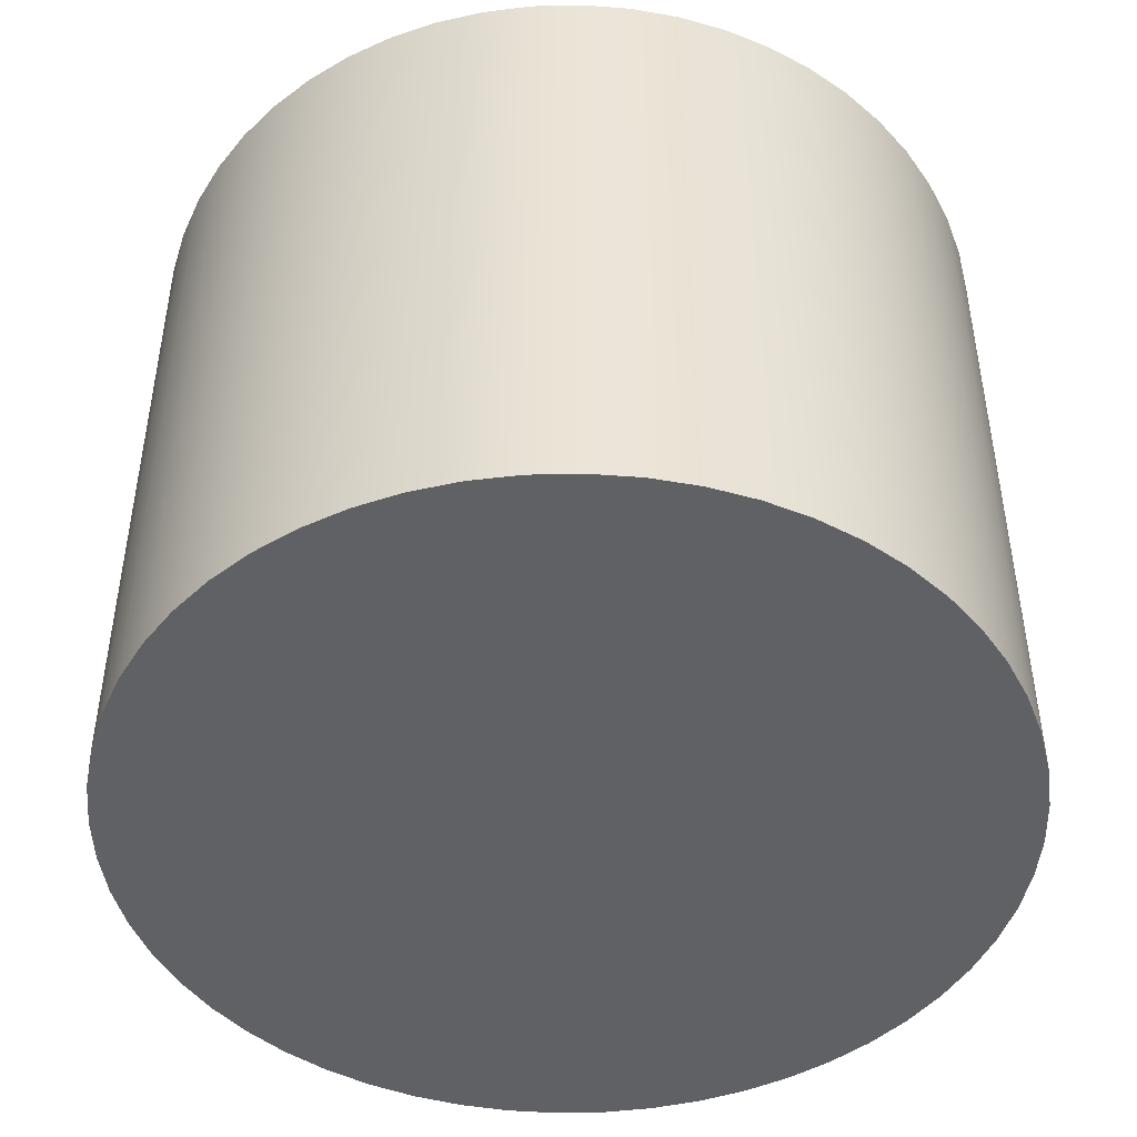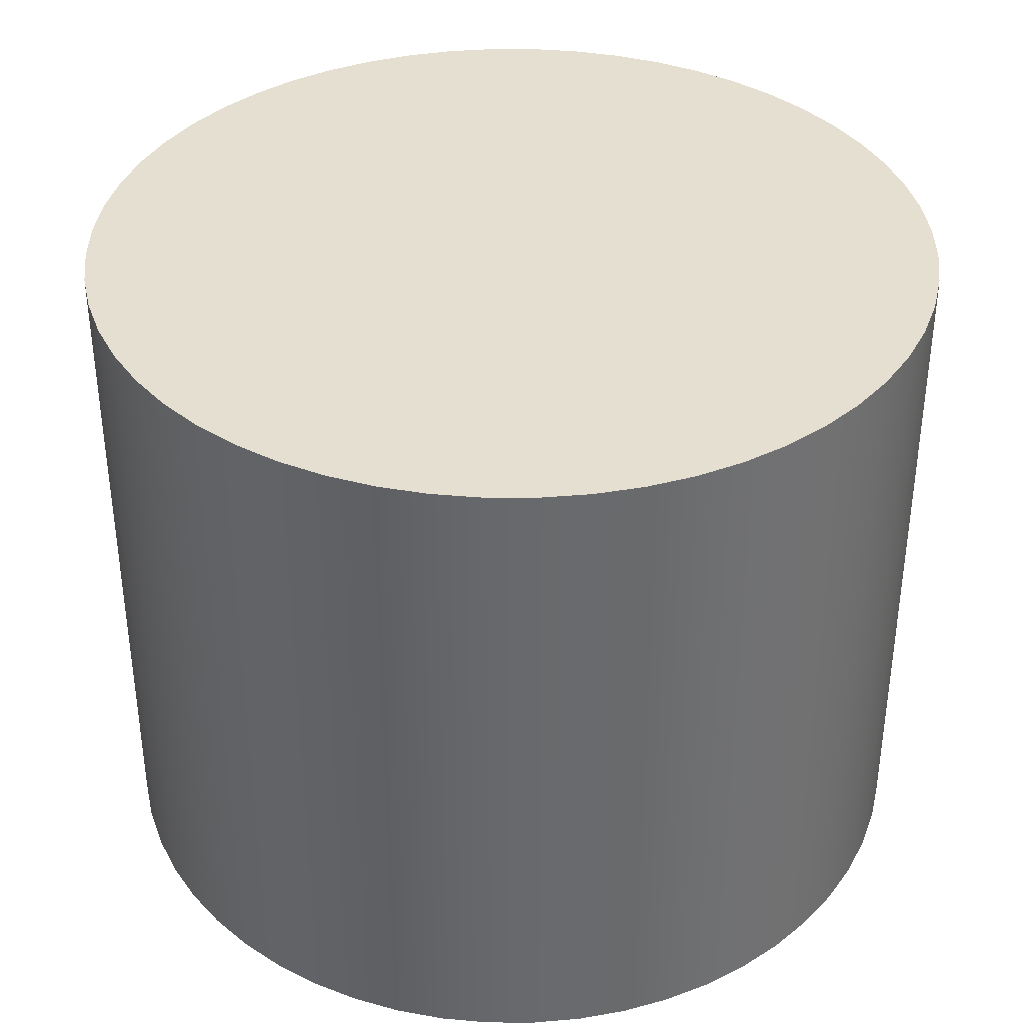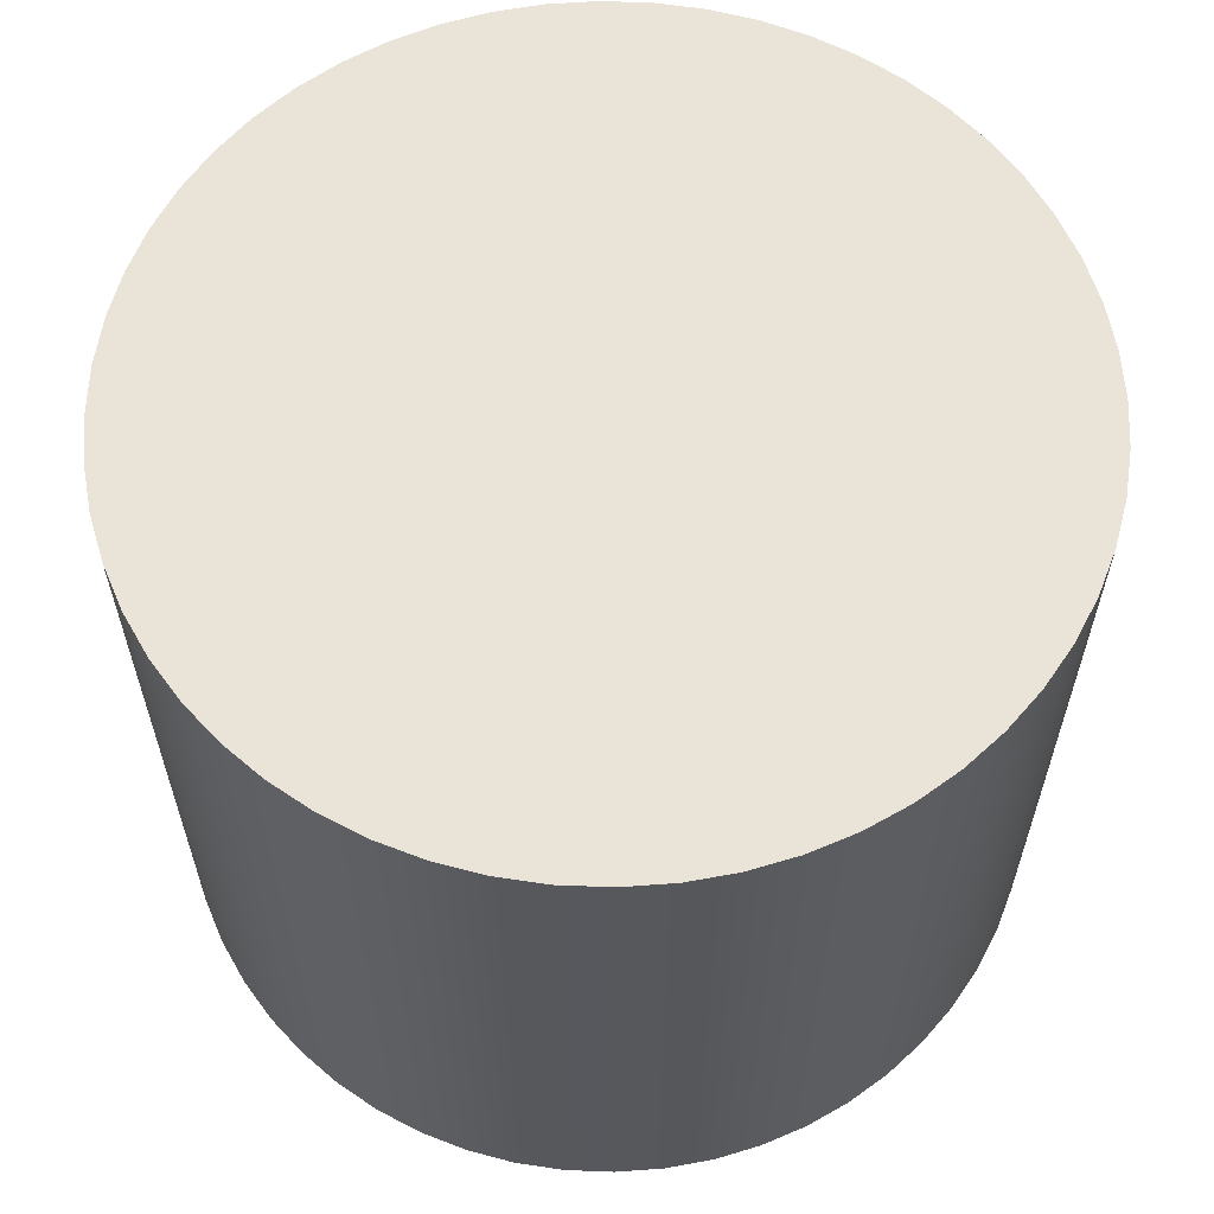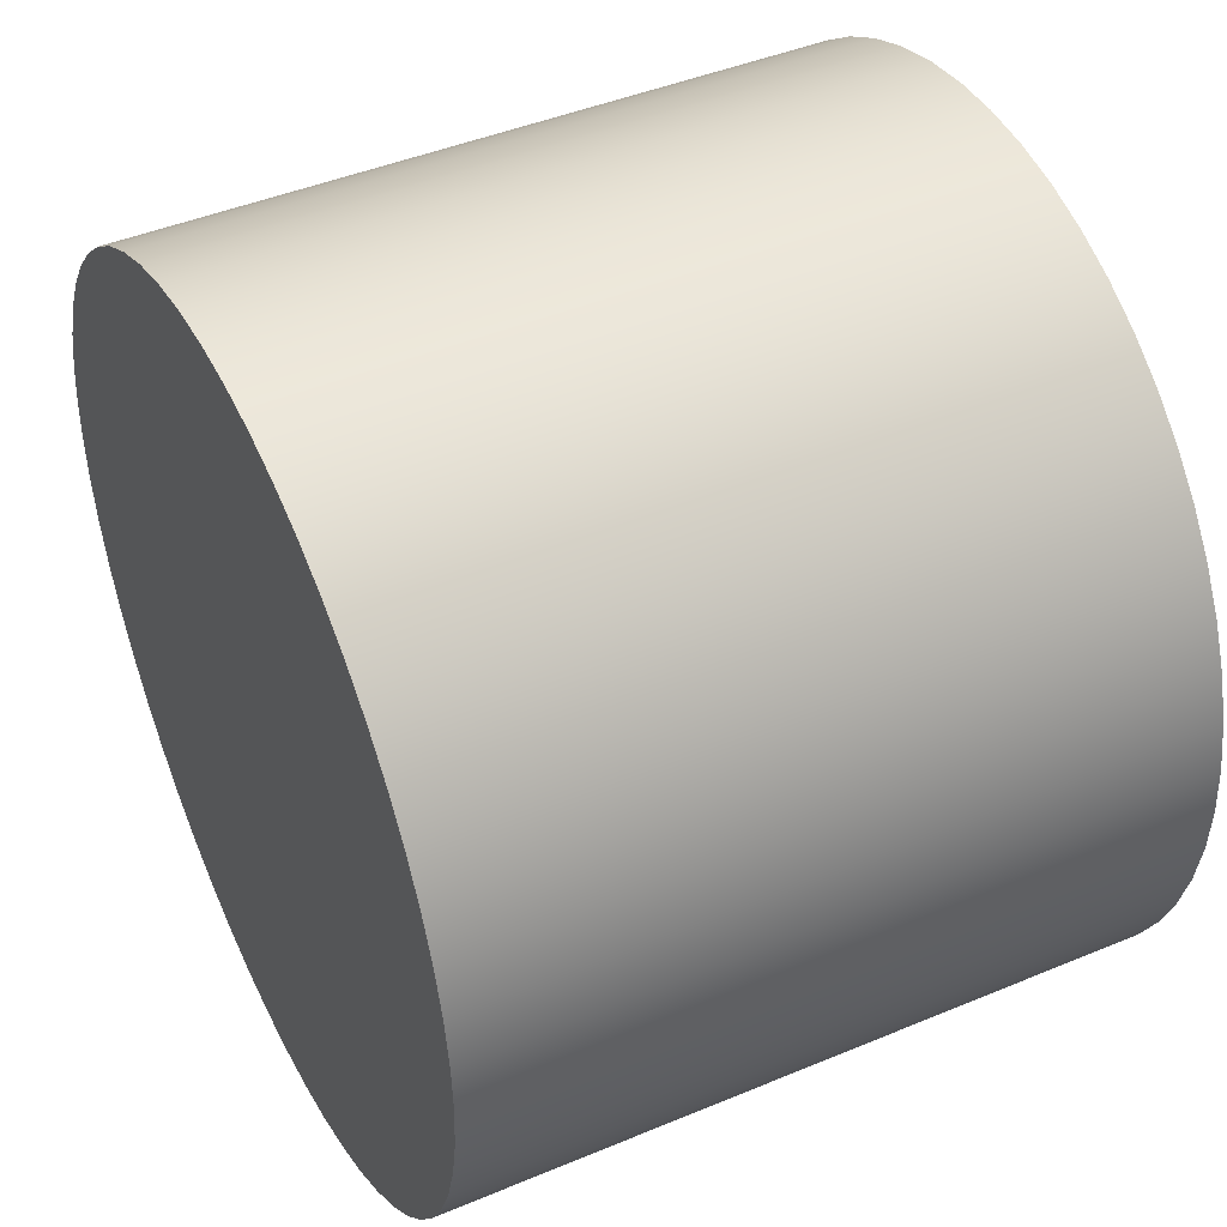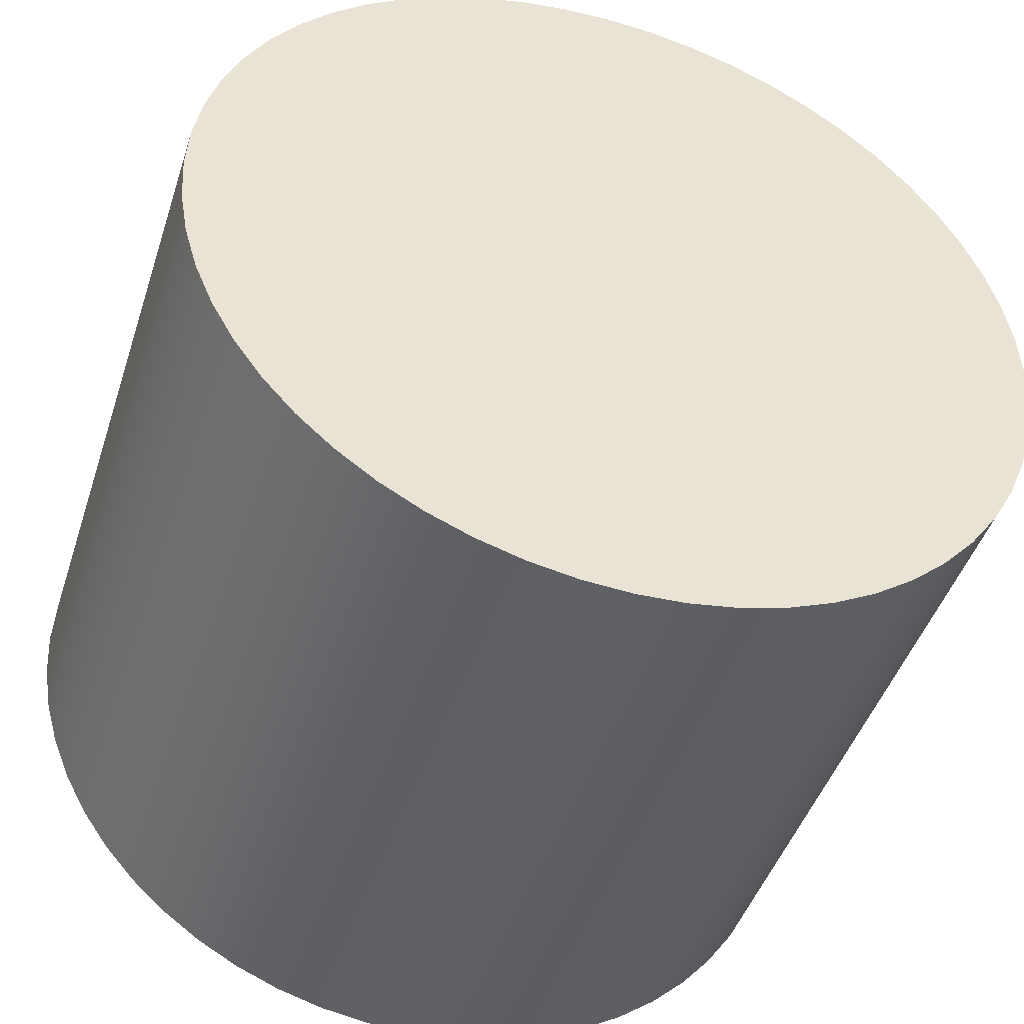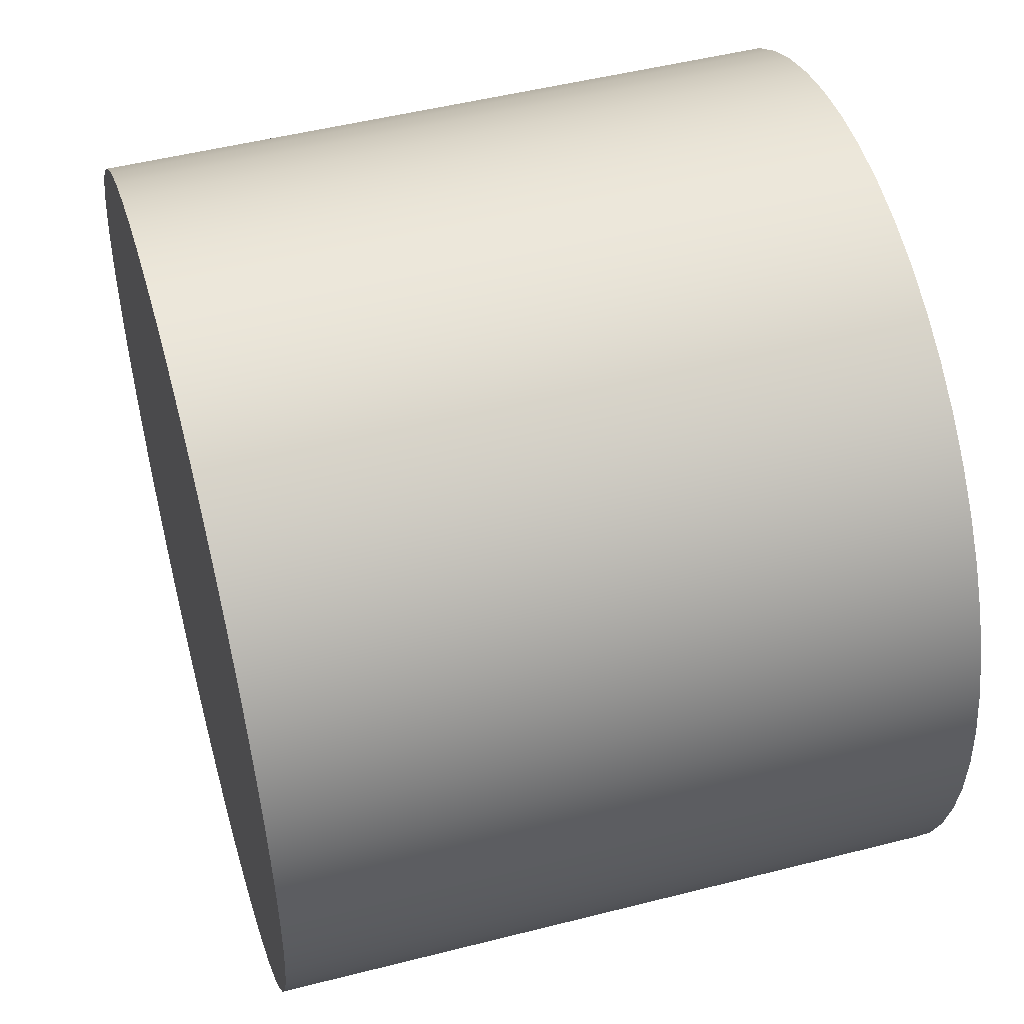
<metadata>
{"format":"obj","ext":"obj","renderer":"f3d","projection":"perspective","resolution":1024,"background":"white","views":[{"elev":-46.5,"azim":-111.0,"up":"+Y"},{"elev":37.4,"azim":74.1,"up":"+Y"},{"elev":61.2,"azim":82.6,"up":"+Y"},{"elev":44.4,"azim":64.0,"up":"+Z"},{"elev":-45.3,"azim":-17.6,"up":"+Z"},{"elev":49.8,"azim":-105.7,"up":"+Z"}]}
</metadata>
<code>
v -1.25 2 1.531e-16
v -1.242 2 -0.14
v -1.219 2 -0.2782
v -1.18 2 -0.4128
v -1.126 2 -0.5424
v -1.058 2 -0.665
v -0.9773 2 -0.7794
v -0.8839 2 -0.8839
v -0.7794 2 -0.9773
v -0.665 2 -1.058
v -0.5424 2 -1.126
v -0.4128 2 -1.18
v -0.2782 2 -1.219
v -0.14 2 -1.242
v 7.654e-17 2 -1.25
v 0.14 2 -1.242
v 0.2782 2 -1.219
v 0.4128 2 -1.18
v 0.5424 2 -1.126
v 0.665 2 -1.058
v 0.7794 2 -0.9773
v 0.8839 2 -0.8839
v 0.9773 2 -0.7794
v 1.058 2 -0.665
v 1.126 2 -0.5424
v 1.18 2 -0.4128
v 1.219 2 -0.2782
v 1.242 2 -0.14
v 1.25 2 0
v 1.242 2 0.14
v 1.219 2 0.2782
v 1.18 2 0.4128
v 1.126 2 0.5424
v 1.058 2 0.665
v 0.9773 2 0.7794
v 0.8839 2 0.8839
v 0.7794 2 0.9773
v 0.665 2 1.058
v 0.5424 2 1.126
v 0.4128 2 1.18
v 0.2782 2 1.219
v 0.14 2 1.242
v 7.654e-17 2 1.25
v -0.14 2 1.242
v -0.2782 2 1.219
v -0.4128 2 1.18
v -0.5424 2 1.126
v -0.665 2 1.058
v -0.7794 2 0.9773
v -0.8839 2 0.8839
v -0.9773 2 0.7794
v -1.058 2 0.665
v -1.126 2 0.5424
v -1.18 2 0.4128
v -1.219 2 0.2782
v -1.242 2 0.14
v -1.25 0 1.531e-16
v -1.242 0 0.14
v -1.219 0 0.2782
v -1.18 0 0.4128
v -1.126 0 0.5424
v -1.058 0 0.665
v -0.9773 0 0.7794
v -0.8839 0 0.8839
v -0.7794 0 0.9773
v -0.665 0 1.058
v -0.5424 0 1.126
v -0.4128 0 1.18
v -0.2782 0 1.219
v -0.14 0 1.242
v 7.654e-17 0 1.25
v 0.14 0 1.242
v 0.2782 0 1.219
v 0.4128 0 1.18
v 0.5424 0 1.126
v 0.665 0 1.058
v 0.7794 0 0.9773
v 0.8839 0 0.8839
v 0.9773 0 0.7794
v 1.058 0 0.665
v 1.126 0 0.5424
v 1.18 0 0.4128
v 1.219 0 0.2782
v 1.242 0 0.14
v 1.25 0 0
v 1.242 0 -0.14
v 1.219 0 -0.2782
v 1.18 0 -0.4128
v 1.126 0 -0.5424
v 1.058 0 -0.665
v 0.9773 0 -0.7794
v 0.8839 0 -0.8839
v 0.7794 0 -0.9773
v 0.665 0 -1.058
v 0.5424 0 -1.126
v 0.4128 0 -1.18
v 0.2782 0 -1.219
v 0.14 0 -1.242
v 7.654e-17 0 -1.25
v -0.14 0 -1.242
v -0.2782 0 -1.219
v -0.4128 0 -1.18
v -0.5424 0 -1.126
v -0.665 0 -1.058
v -0.7794 0 -0.9773
v -0.8839 0 -0.8839
v -0.9773 0 -0.7794
v -1.058 0 -0.665
v -1.126 0 -0.5424
v -1.18 0 -0.4128
v -1.219 0 -0.2782
v -1.242 0 -0.14
v -1.25 0 1.531e-16
v -1.25 2 1.531e-16
v -1.25 2 1.531e-16
v -1.242 2 0.14
v -1.219 2 0.2782
v -1.18 2 0.4128
v -1.126 2 0.5424
v -1.058 2 0.665
v -0.9773 2 0.7794
v -0.8839 2 0.8839
v -0.7794 2 0.9773
v -0.665 2 1.058
v -0.5424 2 1.126
v -0.4128 2 1.18
v -0.2782 2 1.219
v -0.14 2 1.242
v 7.654e-17 2 1.25
v 0.14 2 1.242
v 0.2782 2 1.219
v 0.4128 2 1.18
v 0.5424 2 1.126
v 0.665 2 1.058
v 0.7794 2 0.9773
v 0.8839 2 0.8839
v 0.9773 2 0.7794
v 1.058 2 0.665
v 1.126 2 0.5424
v 1.18 2 0.4128
v 1.219 2 0.2782
v 1.242 2 0.14
v 1.25 2 0
v 1.242 2 -0.14
v 1.219 2 -0.2782
v 1.18 2 -0.4128
v 1.126 2 -0.5424
v 1.058 2 -0.665
v 0.9773 2 -0.7794
v 0.8839 2 -0.8839
v 0.7794 2 -0.9773
v 0.665 2 -1.058
v 0.5424 2 -1.126
v 0.4128 2 -1.18
v 0.2782 2 -1.219
v 0.14 2 -1.242
v 7.654e-17 2 -1.25
v -0.14 2 -1.242
v -0.2782 2 -1.219
v -0.4128 2 -1.18
v -0.5424 2 -1.126
v -0.665 2 -1.058
v -0.7794 2 -0.9773
v -0.8839 2 -0.8839
v -0.9773 2 -0.7794
v -1.058 2 -0.665
v -1.126 2 -0.5424
v -1.18 2 -0.4128
v -1.219 2 -0.2782
v -1.242 2 -0.14
v -1.25 0 1.531e-16
v -1.242 0 -0.14
v -1.219 0 -0.2782
v -1.18 0 -0.4128
v -1.126 0 -0.5424
v -1.058 0 -0.665
v -0.9773 0 -0.7794
v -0.8839 0 -0.8839
v -0.7794 0 -0.9773
v -0.665 0 -1.058
v -0.5424 0 -1.126
v -0.4128 0 -1.18
v -0.2782 0 -1.219
v -0.14 0 -1.242
v 7.654e-17 0 -1.25
v 0.14 0 -1.242
v 0.2782 0 -1.219
v 0.4128 0 -1.18
v 0.5424 0 -1.126
v 0.665 0 -1.058
v 0.7794 0 -0.9773
v 0.8839 0 -0.8839
v 0.9773 0 -0.7794
v 1.058 0 -0.665
v 1.126 0 -0.5424
v 1.18 0 -0.4128
v 1.219 0 -0.2782
v 1.242 0 -0.14
v 1.25 0 0
v 1.242 0 0.14
v 1.219 0 0.2782
v 1.18 0 0.4128
v 1.126 0 0.5424
v 1.058 0 0.665
v 0.9773 0 0.7794
v 0.8839 0 0.8839
v 0.7794 0 0.9773
v 0.665 0 1.058
v 0.5424 0 1.126
v 0.4128 0 1.18
v 0.2782 0 1.219
v 0.14 0 1.242
v 7.654e-17 0 1.25
v -0.14 0 1.242
v -0.2782 0 1.219
v -0.4128 0 1.18
v -0.5424 0 1.126
v -0.665 0 1.058
v -0.7794 0 0.9773
v -0.8839 0 0.8839
v -0.9773 0 0.7794
v -1.058 0 0.665
v -1.126 0 0.5424
v -1.18 0 0.4128
v -1.219 0 0.2782
v -1.242 0 0.14
g c285e7b7-e2bd-11ea-a8c4-54bf646e7e1f
f 2 112 1
f 1 112 113
f 114 57 56
f 56 57 58
f 56 58 55
f 55 58 59
f 55 59 54
f 54 59 60
f 54 60 53
f 53 60 61
f 53 61 52
f 52 61 62
f 52 62 51
f 51 62 63
f 51 63 50
f 50 63 64
f 50 64 49
f 49 64 65
f 49 65 48
f 48 65 66
f 48 66 47
f 47 66 67
f 47 67 46
f 46 67 68
f 46 68 45
f 45 68 69
f 45 69 44
f 44 69 70
f 44 70 43
f 43 70 71
f 43 71 42
f 42 71 72
f 42 72 41
f 41 72 73
f 41 73 40
f 40 73 74
f 40 74 39
f 39 74 75
f 39 75 38
f 38 75 76
f 38 76 37
f 37 76 77
f 37 77 36
f 36 77 78
f 36 78 35
f 35 78 79
f 35 79 34
f 34 79 80
f 34 80 33
f 33 80 81
f 33 81 32
f 32 81 82
f 32 82 31
f 31 82 83
f 31 83 30
f 30 83 84
f 30 84 29
f 29 84 85
f 29 85 28
f 28 85 86
f 28 86 27
f 27 86 87
f 27 87 26
f 26 87 88
f 26 88 25
f 25 88 89
f 25 89 24
f 24 89 90
f 24 90 23
f 23 90 91
f 23 91 22
f 22 91 92
f 22 92 21
f 21 92 93
f 21 93 20
f 20 93 94
f 20 94 19
f 19 94 95
f 19 95 18
f 18 95 96
f 18 96 17
f 17 96 97
f 17 97 16
f 16 97 98
f 16 98 15
f 15 98 99
f 15 99 14
f 14 99 100
f 14 100 13
f 13 100 101
f 13 101 12
f 12 101 102
f 12 102 11
f 11 102 103
f 11 103 10
f 10 103 104
f 10 104 9
f 9 104 105
f 9 105 8
f 8 105 106
f 8 106 7
f 7 106 107
f 7 107 6
f 6 107 108
f 6 108 5
f 5 108 109
f 5 109 4
f 4 109 110
f 4 110 3
f 3 110 111
f 3 111 2
f 2 111 112
g c2860eca-e2bd-11ea-95ef-54bf646e7e1f
f 116 142 115
f 115 142 143
f 115 143 170
f 170 143 144
f 170 144 169
f 169 144 145
f 169 145 168
f 168 145 146
f 168 146 167
f 167 146 147
f 167 147 166
f 166 147 148
f 166 148 165
f 165 148 149
f 165 149 164
f 164 149 150
f 164 150 163
f 163 150 151
f 163 151 162
f 162 151 152
f 162 152 161
f 161 152 153
f 161 153 160
f 160 153 154
f 160 154 159
f 159 154 155
f 159 155 158
f 158 155 156
f 158 156 157
f 142 116 141
f 141 116 117
f 141 117 140
f 140 117 118
f 140 118 139
f 139 118 119
f 139 119 138
f 138 119 120
f 138 120 137
f 137 120 121
f 137 121 136
f 136 121 122
f 136 122 135
f 135 122 123
f 135 123 134
f 134 123 124
f 134 124 133
f 133 124 125
f 133 125 132
f 132 125 126
f 132 126 131
f 131 126 127
f 131 127 130
f 130 127 128
f 130 128 129
g c28635d8-e2bd-11ea-86c6-54bf646e7e1f
f 172 198 171
f 171 198 199
f 171 199 226
f 226 199 200
f 226 200 225
f 225 200 201
f 225 201 224
f 224 201 202
f 224 202 223
f 223 202 203
f 223 203 222
f 222 203 204
f 222 204 221
f 221 204 205
f 221 205 220
f 220 205 206
f 220 206 219
f 219 206 207
f 219 207 218
f 218 207 208
f 218 208 217
f 217 208 209
f 217 209 216
f 216 209 210
f 216 210 215
f 215 210 211
f 215 211 214
f 214 211 212
f 214 212 213
f 198 172 197
f 197 172 173
f 197 173 196
f 196 173 174
f 196 174 195
f 195 174 175
f 195 175 194
f 194 175 176
f 194 176 193
f 193 176 177
f 193 177 192
f 192 177 178
f 192 178 191
f 191 178 179
f 191 179 190
f 190 179 180
f 190 180 189
f 189 180 181
f 189 181 188
f 188 181 182
f 188 182 187
f 187 182 183
f 187 183 186
f 186 183 184
f 186 184 185

</code>
